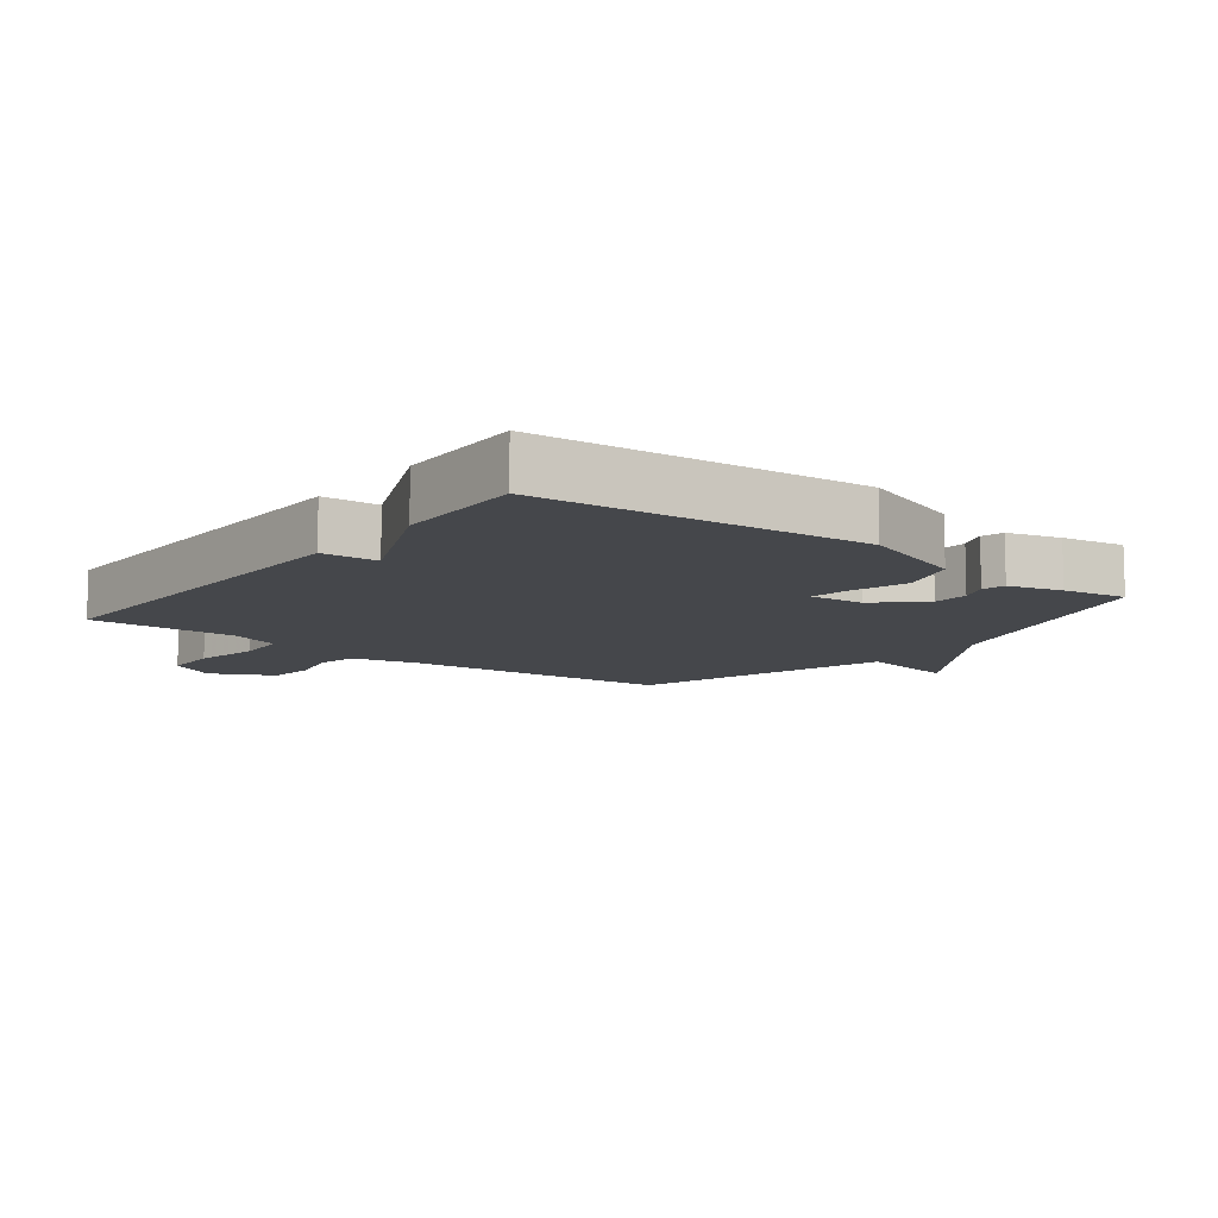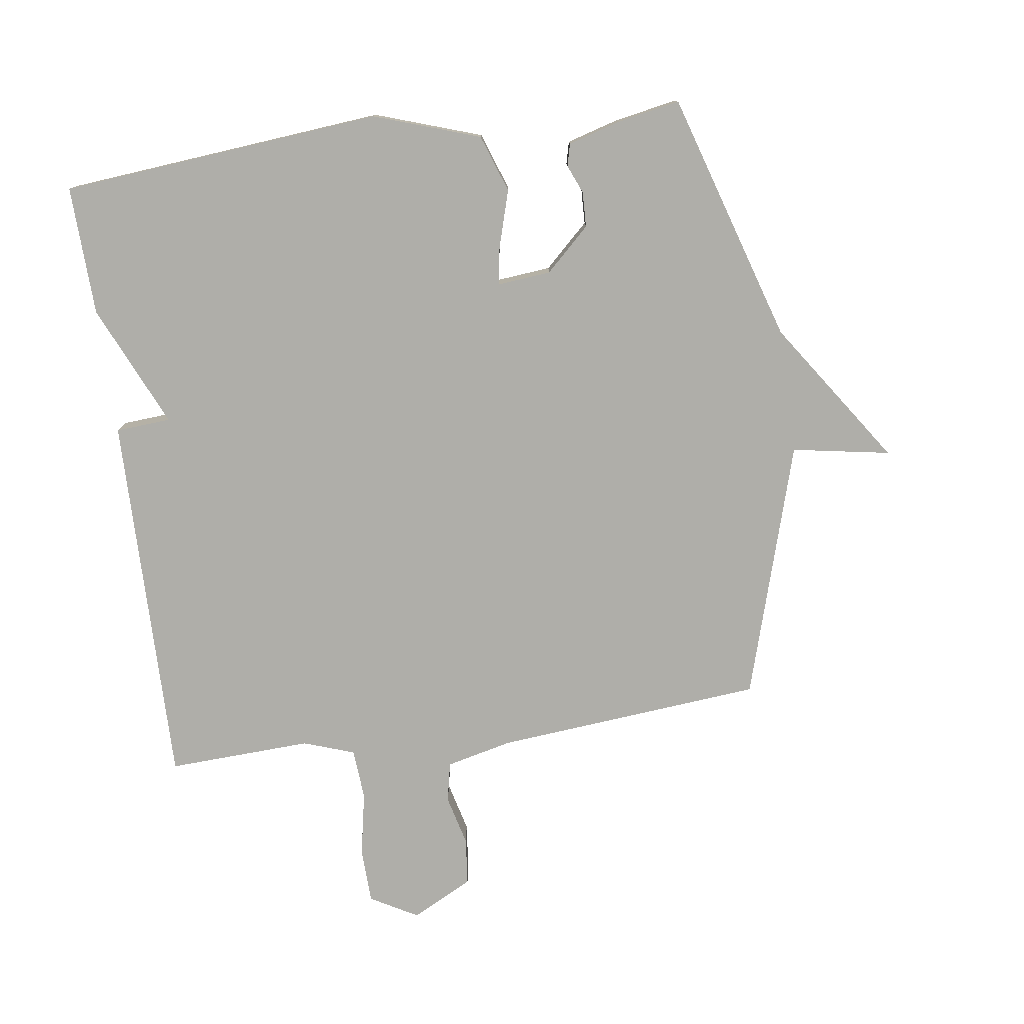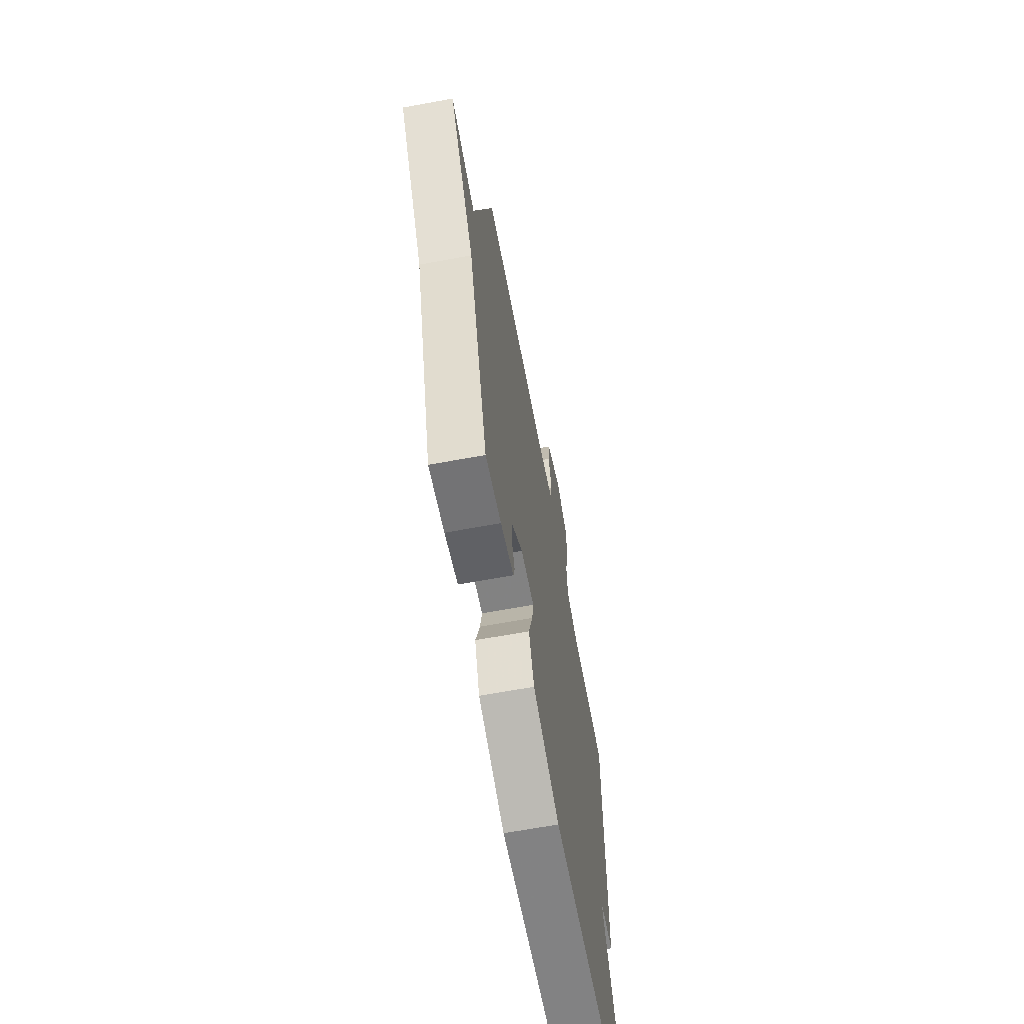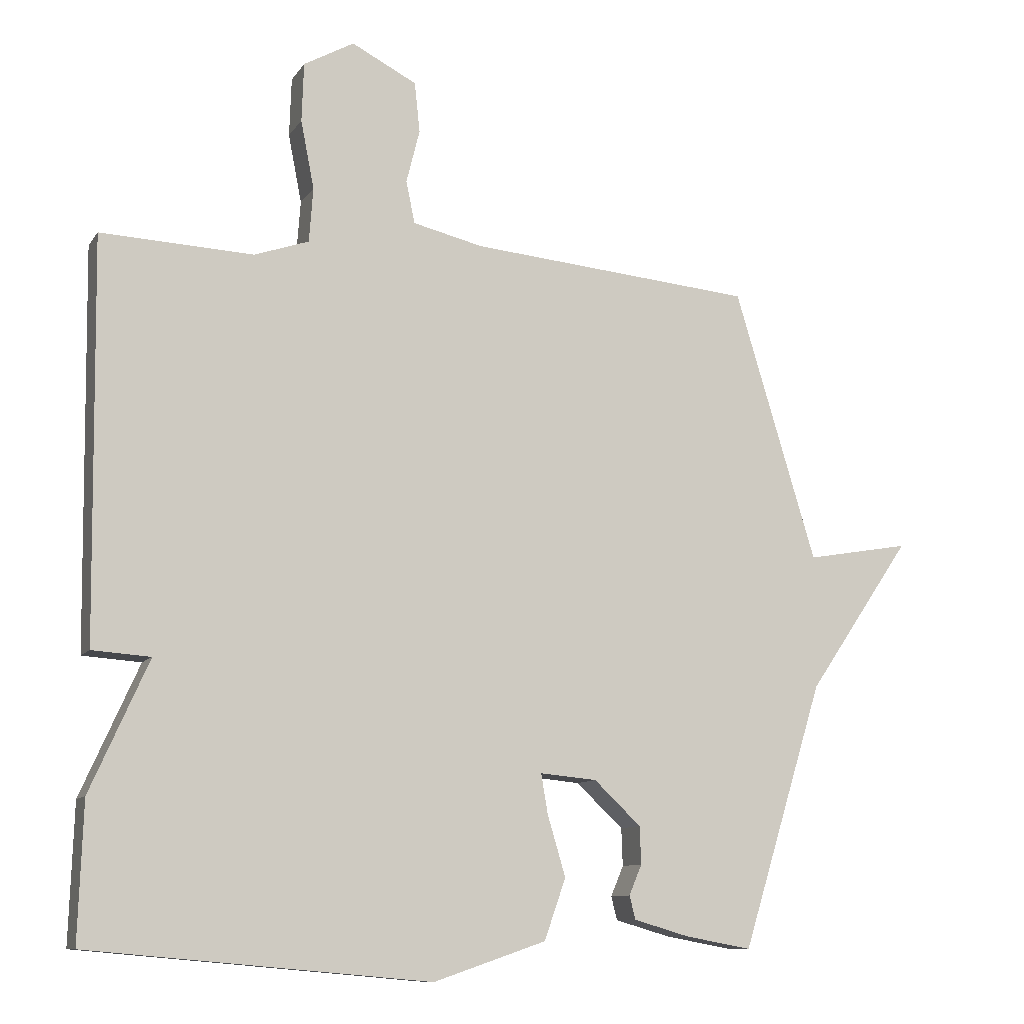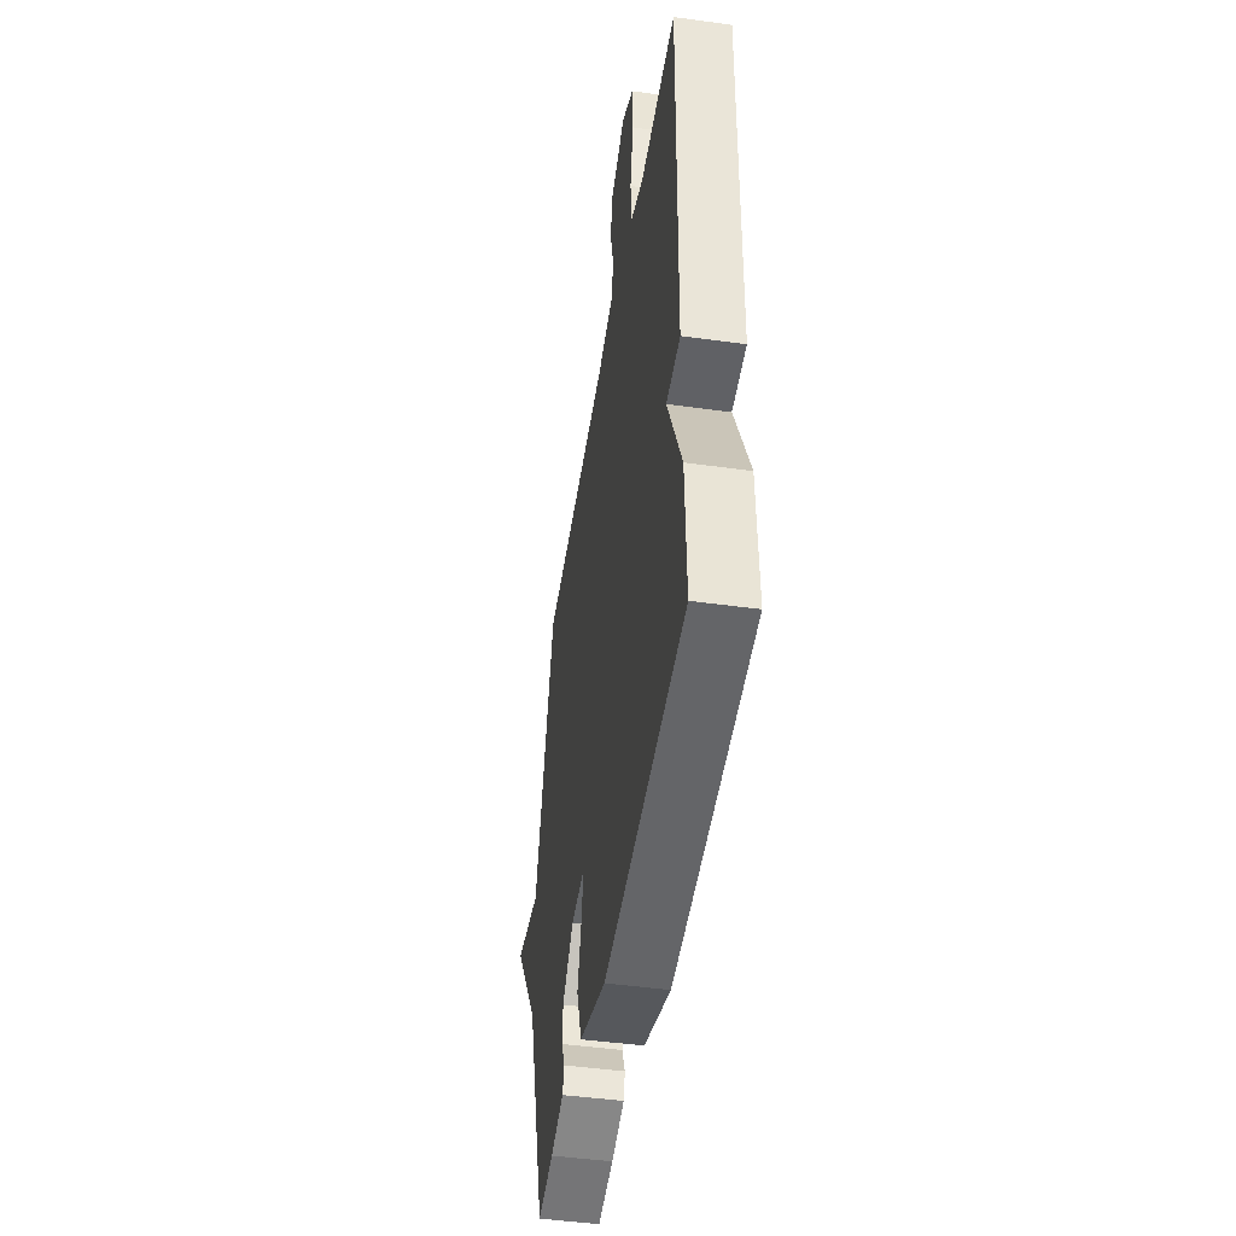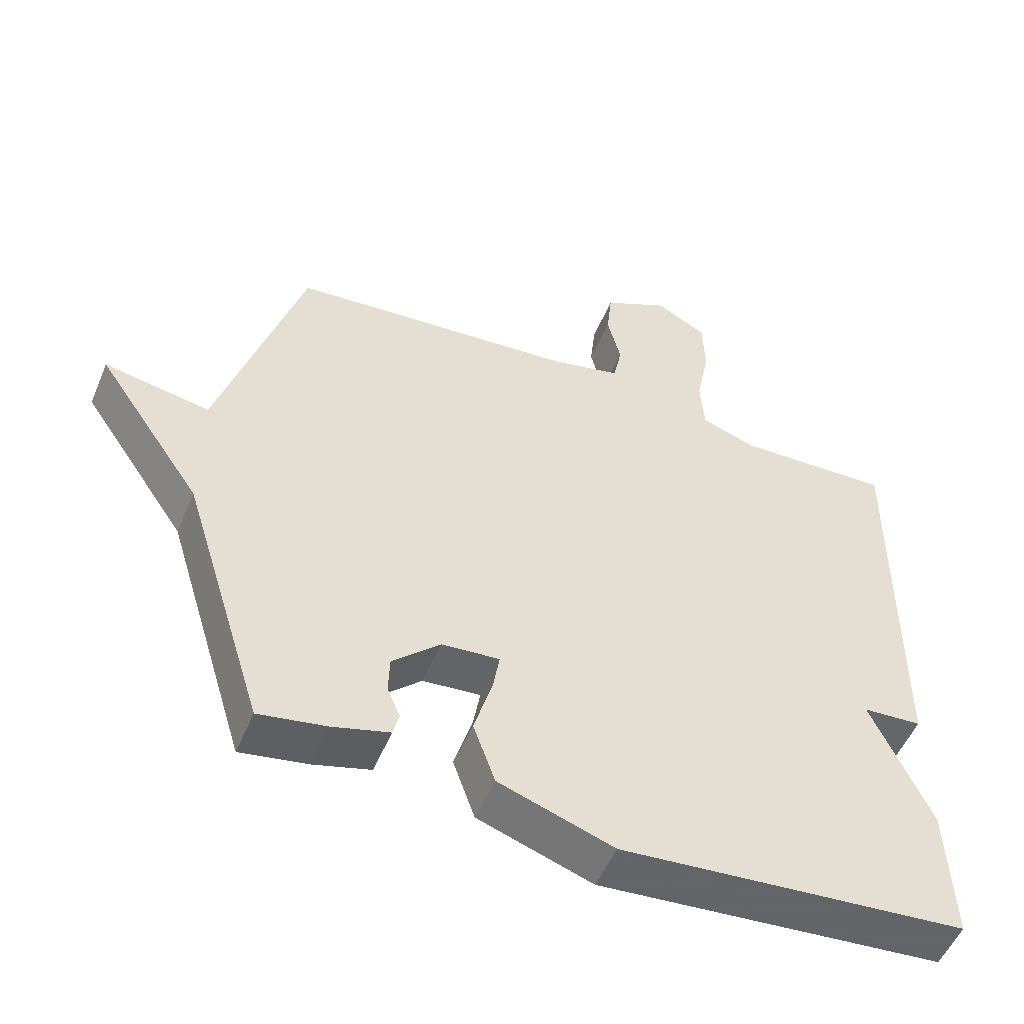
<metadata>
{"format":"obj","ext":"obj","renderer":"f3d","projection":"perspective","resolution":1024,"background":"white","views":[{"elev":-10.2,"azim":142.0,"up":"+Y"},{"elev":-77.5,"azim":-172.0,"up":"+Y"},{"elev":-65.9,"azim":-79.5,"up":"+Z"},{"elev":-10.1,"azim":159.8,"up":"+Z"},{"elev":-46.3,"azim":81.0,"up":"+Z"},{"elev":-53.0,"azim":-22.6,"up":"+Z"}]}
</metadata>
<code>
v -0.5 0.07 -0.5
v -0.622 0.07 -0.105
v -0.777 0.07 0.122
v -0.622 0.07 0.095
v -0.5 0.07 0.5
v -0.076 0.07 0.538
v 0.029 0.07 0.563
v 0.042 0.07 0.626
v 0.022 0.07 0.706
v 0.03 0.07 0.781
v 0.127 0.07 0.831
v 0.202 0.07 0.789
v 0.205 0.07 0.701
v 0.185 0.07 0.599
v 0.191 0.07 0.518
v 0.272 0.07 0.49
v 0.5 0.07 0.5
v 0.493 0.07 -0.095
v 0.406 0.07 -0.101
v 0.493 0.07 -0.295
v 0.5 0.07 -0.5
v -0.008 0.07 -0.546
v -0.176 0.07 -0.489
v -0.208 0.07 -0.398
v -0.181 0.07 -0.307
v -0.171 0.07 -0.248
v -0.256 0.07 -0.256
v -0.326 0.07 -0.322
v -0.328 0.07 -0.378
v -0.309 0.07 -0.423
v -0.318 0.07 -0.458
v -0.401 0.07 -0.482
v -0.5 0 -0.5
v -0.622 0 -0.105
v -0.777 0 0.122
v -0.622 0 0.095
v -0.5 0 0.5
v -0.076 0 0.538
v 0.029 0 0.563
v 0.042 0 0.626
v 0.022 0 0.706
v 0.03 0 0.781
v 0.127 0 0.831
v 0.202 0 0.789
v 0.205 0 0.701
v 0.185 0 0.599
v 0.191 0 0.518
v 0.272 0 0.49
v 0.5 0 0.5
v 0.493 0 -0.095
v 0.406 0 -0.101
v 0.493 0 -0.295
v 0.5 0 -0.5
v -0.008 0 -0.546
v -0.176 0 -0.489
v -0.208 0 -0.398
v -0.181 0 -0.307
v -0.171 0 -0.248
v -0.256 0 -0.256
v -0.326 0 -0.322
v -0.328 0 -0.378
v -0.309 0 -0.423
v -0.318 0 -0.458
v -0.401 0 -0.482
f 32 1 2
f 31 32 2
f 30 31 2
f 29 30 2
f 2 3 4
f 29 2 4
f 28 29 4
f 4 5 6
f 28 4 6
f 27 28 6
f 26 27 6 7
f 25 26 7
f 23 24 25
f 22 23 25
f 21 22 25
f 20 21 25
f 19 20 25
f 19 25 7
f 16 17 18 19
f 15 16 19 7
f 14 15 7 8
f 12 13 14
f 11 12 14
f 10 11 14
f 9 10 14
f 8 9 14
f 34 33 64
f 34 64 63
f 34 63 62
f 34 62 61
f 36 35 34
f 36 34 61
f 36 61 60
f 38 37 36
f 38 36 60
f 38 60 59
f 39 38 59 58
f 39 58 57
f 57 56 55
f 57 55 54
f 57 54 53
f 57 53 52
f 57 52 51
f 39 57 51
f 51 50 49 48
f 39 51 48 47
f 40 39 47 46
f 46 45 44
f 46 44 43
f 46 43 42
f 46 42 41
f 46 41 40
f 1 33 34 2
f 2 34 35 3
f 3 35 36 4
f 4 36 37 5
f 5 37 38 6
f 6 38 39 7
f 7 39 40 8
f 8 40 41 9
f 9 41 42 10
f 10 42 43 11
f 11 43 44 12
f 12 44 45 13
f 13 45 46 14
f 14 46 47 15
f 15 47 48 16
f 16 48 49 17
f 17 49 50 18
f 18 50 51 19
f 19 51 52 20
f 20 52 53 21
f 21 53 54 22
f 22 54 55 23
f 23 55 56 24
f 24 56 57 25
f 25 57 58 26
f 26 58 59 27
f 27 59 60 28
f 28 60 61 29
f 29 61 62 30
f 30 62 63 31
f 31 63 64 32
f 32 64 33 1

</code>
